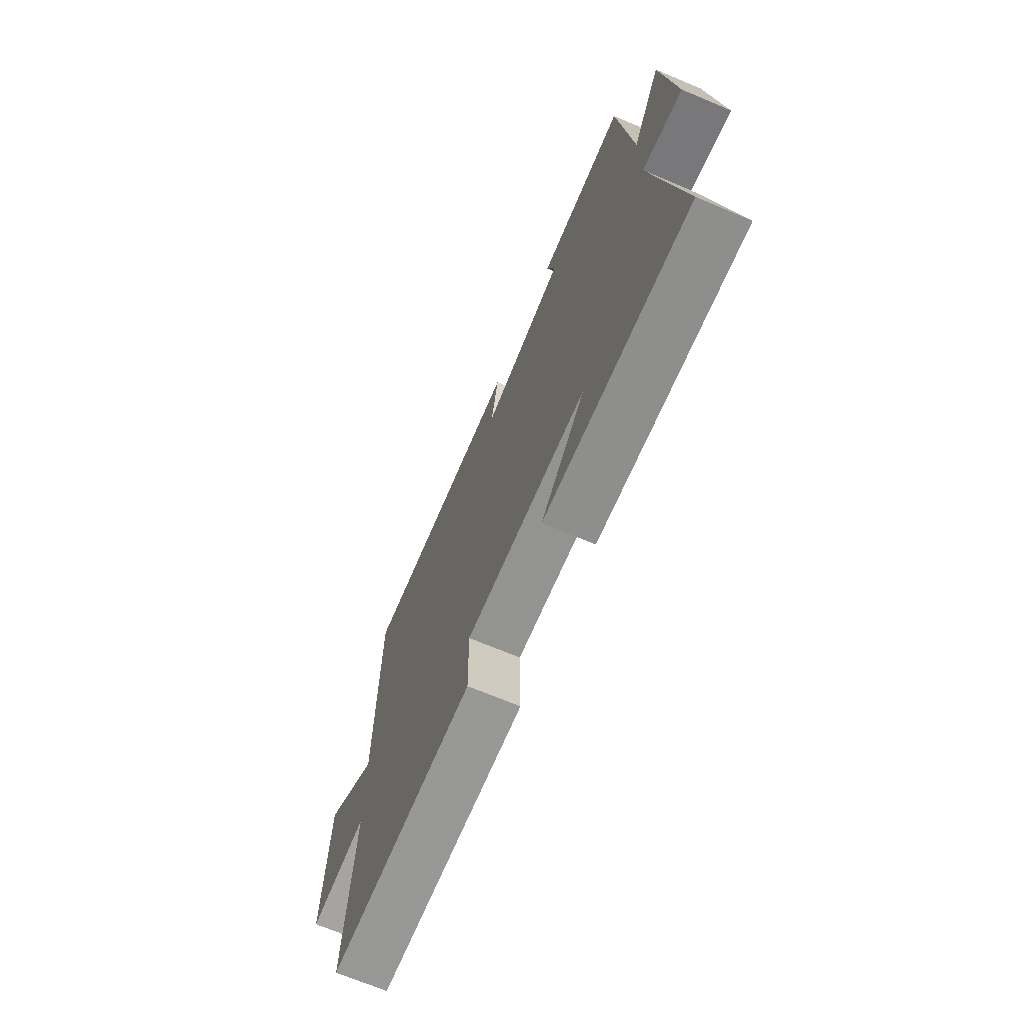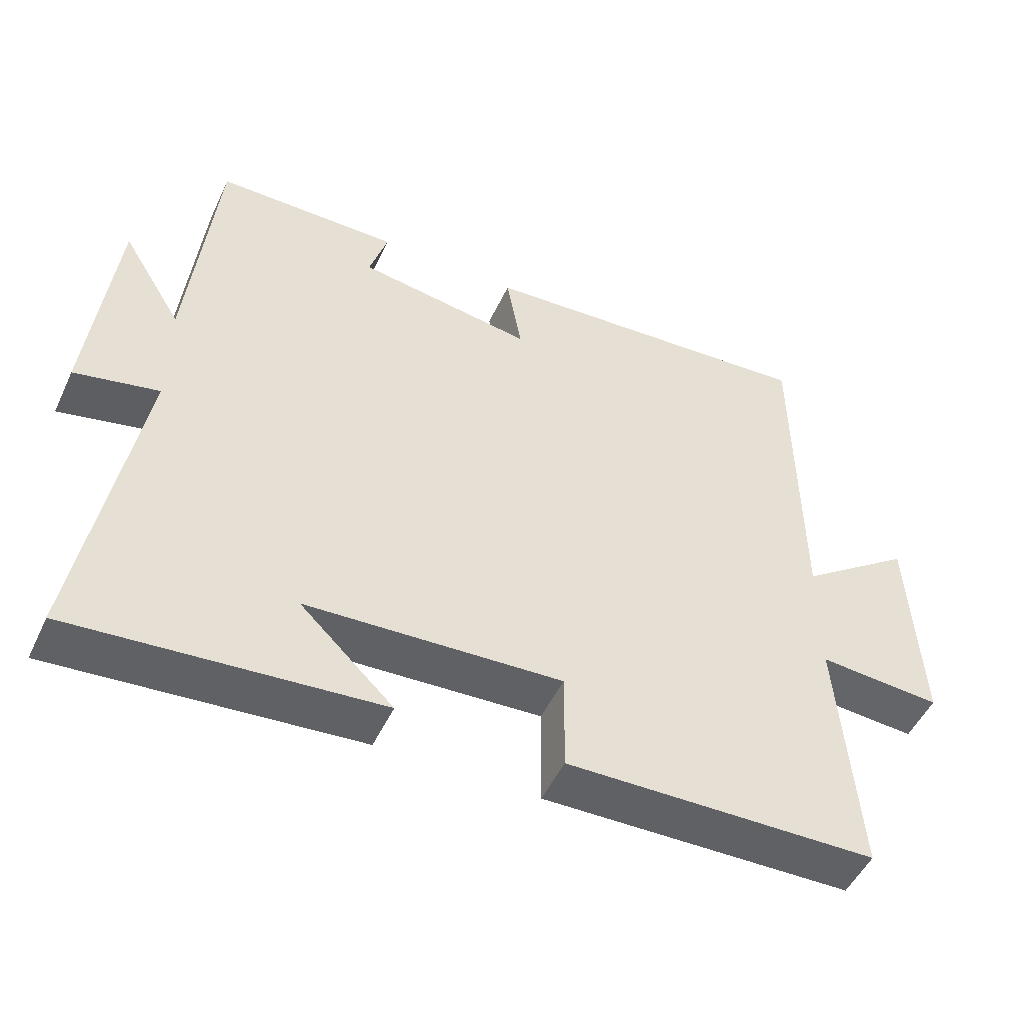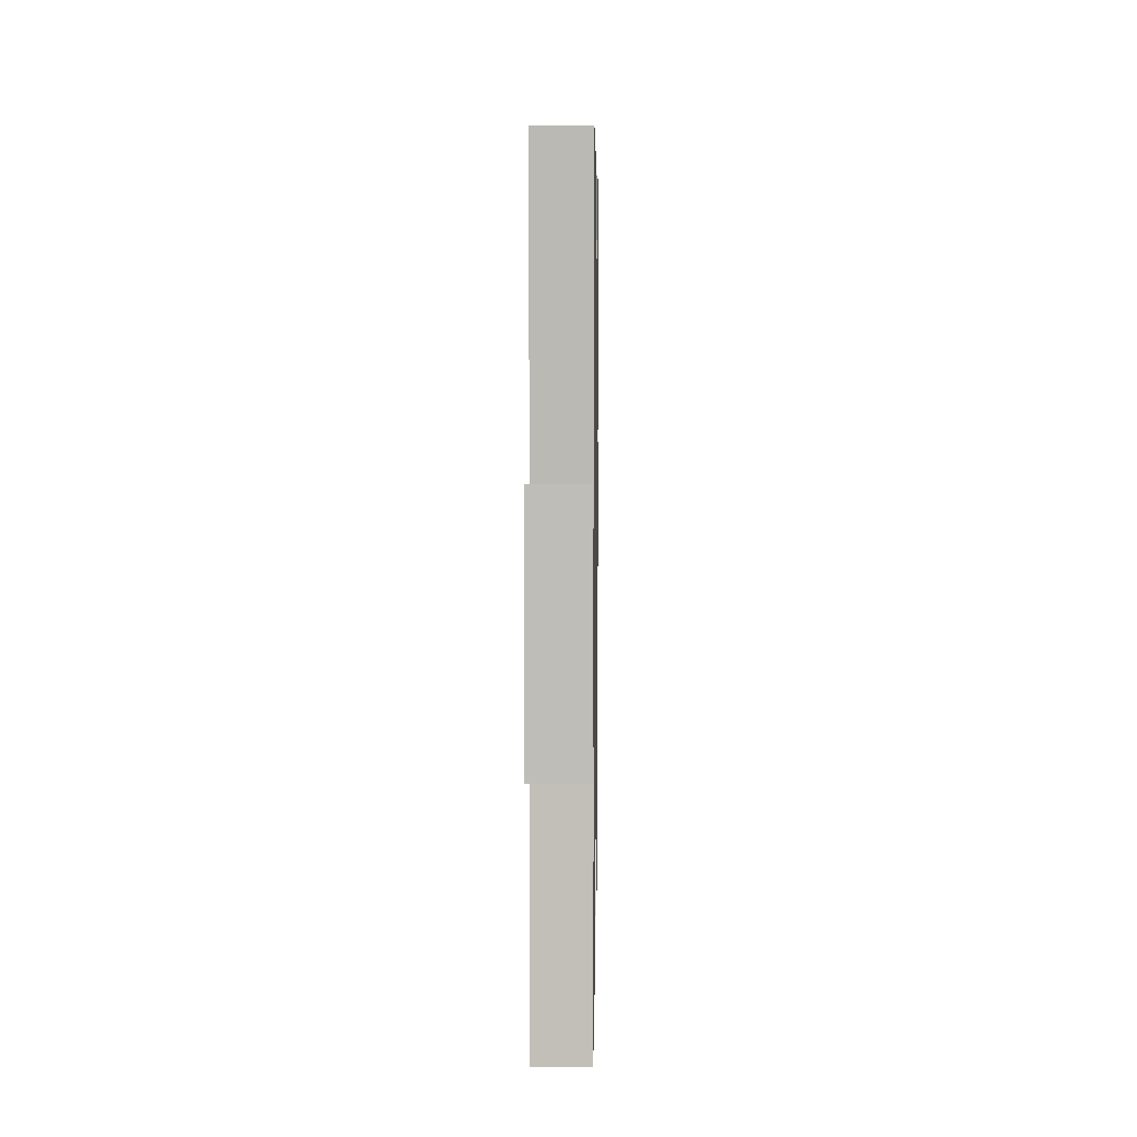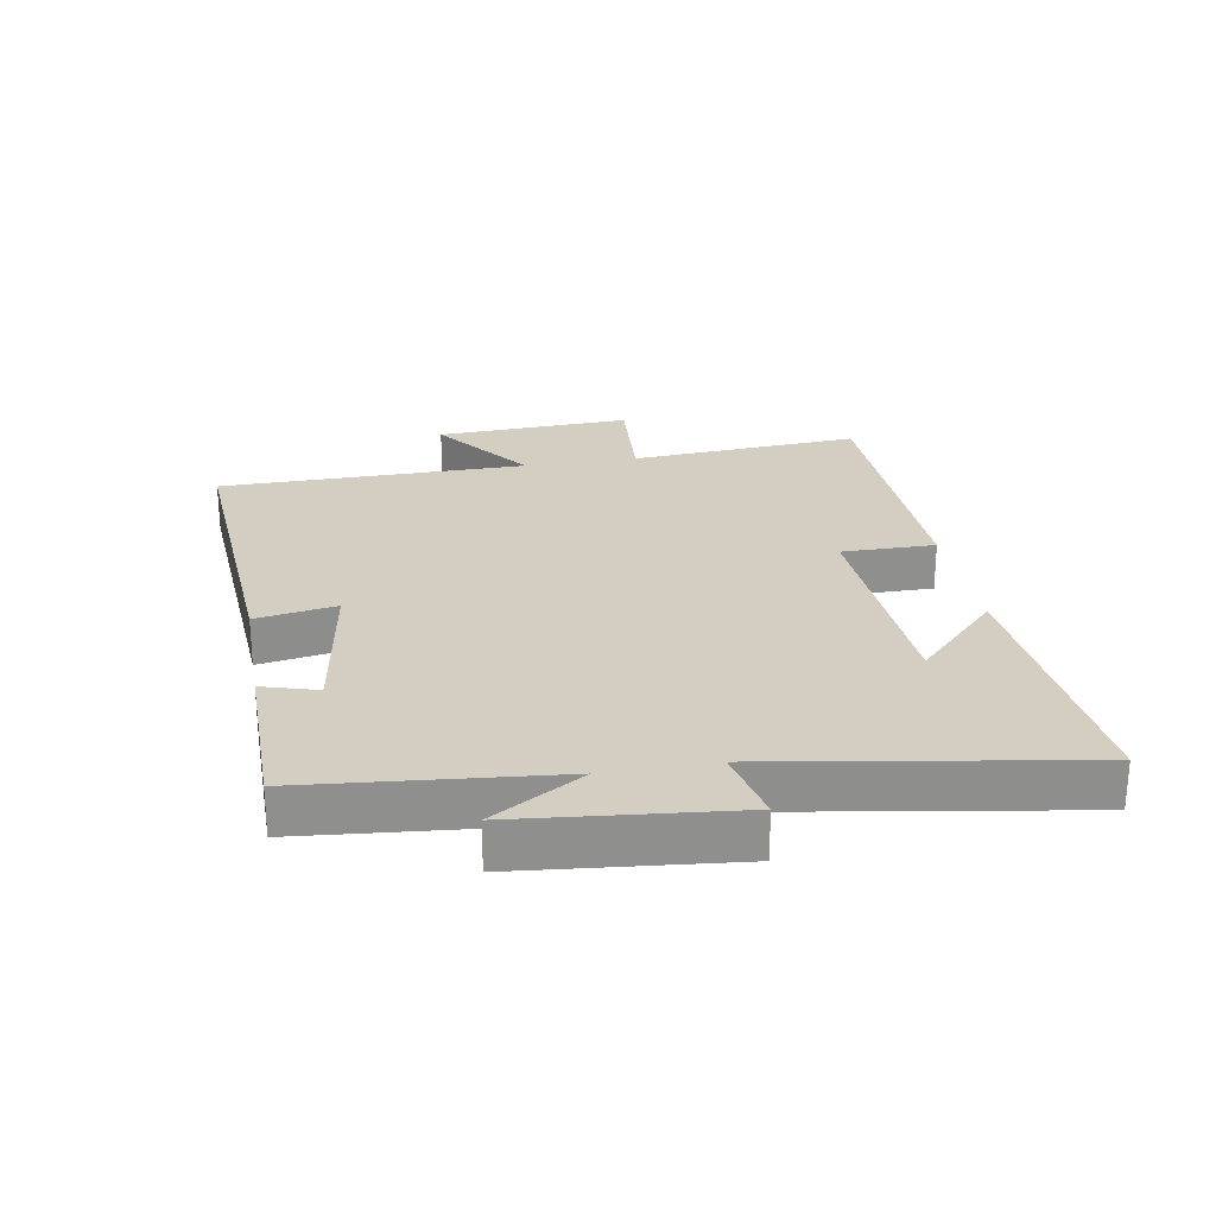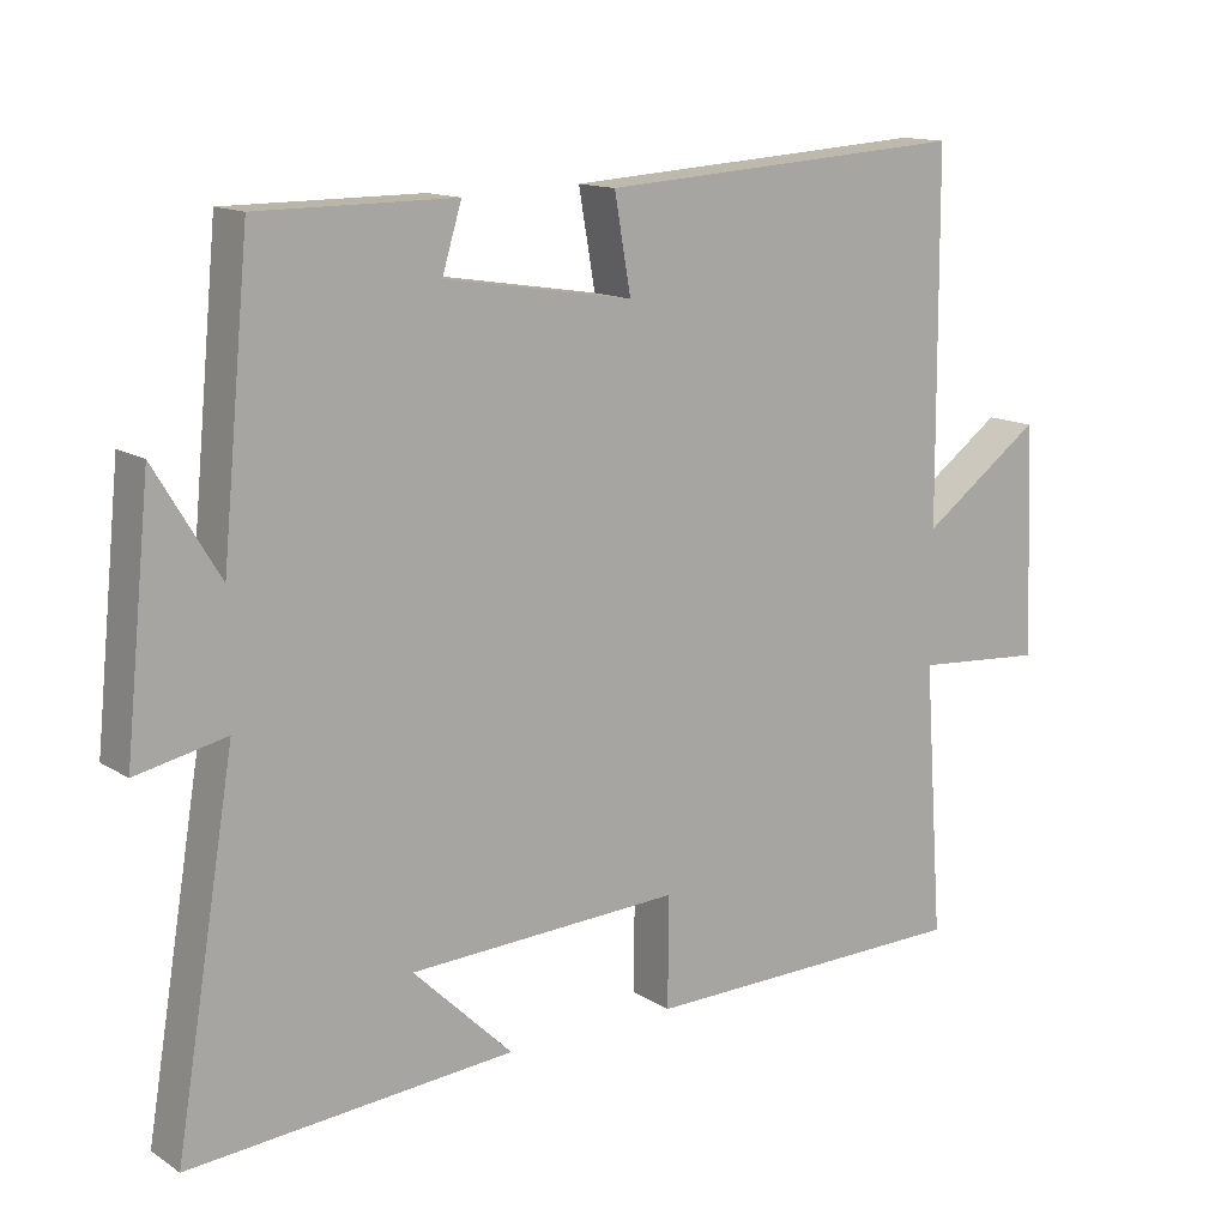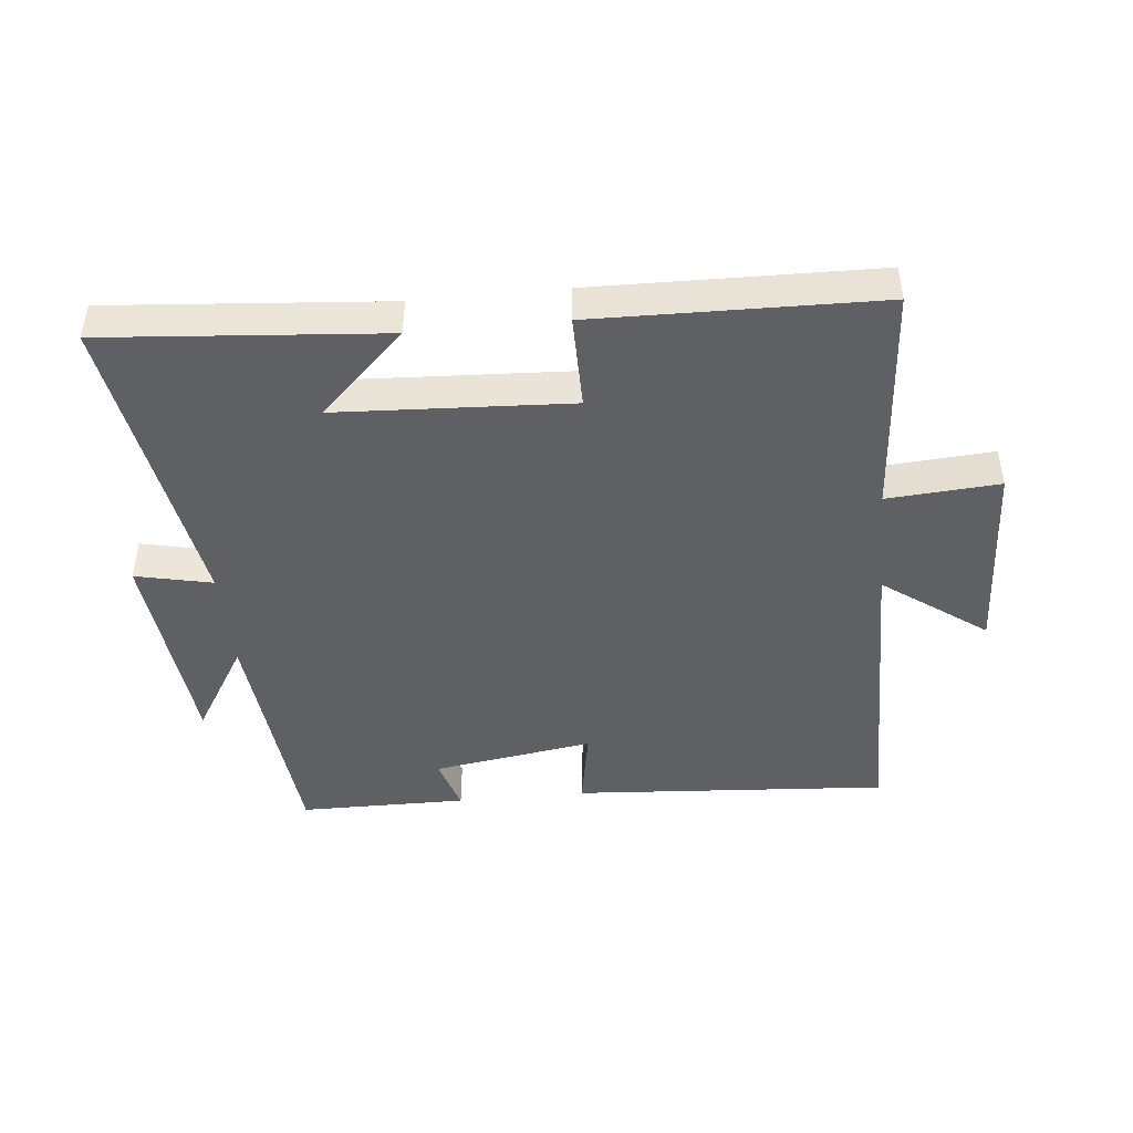
<metadata>
{"format":"obj","ext":"obj","renderer":"f3d","projection":"perspective","resolution":1024,"background":"white","views":[{"elev":-69.4,"azim":67.2,"up":"+Z"},{"elev":-50.3,"azim":155.4,"up":"+Z"},{"elev":7.2,"azim":-89.1,"up":"+Z"},{"elev":25.2,"azim":80.0,"up":"+Y"},{"elev":13.6,"azim":144.2,"up":"+Z"},{"elev":-45.0,"azim":-174.4,"up":"+Y"}]}
</metadata>
<code>
v 0.58 0.07 -0.535
v 0.146 0.07 -0.5
v 0.279 0.07 -0.371
v -0.085 0.07 -0.353
v -0.084 0.07 -0.5
v -0.526 0.07 -0.492
v -0.5 0.07 -0.129
v -0.675 0.07 -0.142
v -0.661 0.07 0.166
v -0.5 0.07 0.049
v -0.497 0.07 0.533
v -0.004 0.07 0.5
v -0.026 0.07 0.374
v 0.226 0.07 0.414
v 0.2 0.07 0.5
v 0.463 0.07 0.499
v 0.5 0.07 0.113
v 0.586 0.07 0.255
v 0.62 0.07 -0.079
v 0.5 0.07 -0.053
v 0.58 0 -0.535
v 0.146 0 -0.5
v 0.279 0 -0.371
v -0.085 0 -0.353
v -0.084 0 -0.5
v -0.526 0 -0.492
v -0.5 0 -0.129
v -0.675 0 -0.142
v -0.661 0 0.166
v -0.5 0 0.049
v -0.497 0 0.533
v -0.004 0 0.5
v -0.026 0 0.374
v 0.226 0 0.414
v 0.2 0 0.5
v 0.463 0 0.499
v 0.5 0 0.113
v 0.586 0 0.255
v 0.62 0 -0.079
v 0.5 0 -0.053
f 17 18 19 20
f 15 16 17 20
f 14 15 20 1
f 13 14 1
f 10 11 12 13
f 7 8 9 10
f 7 10 13
f 4 5 6 7
f 3 4 7 13
f 1 2 3
f 1 3 13
f 40 39 38 37
f 40 37 36 35
f 21 40 35 34
f 21 34 33
f 33 32 31 30
f 30 29 28 27
f 33 30 27
f 27 26 25 24
f 33 27 24 23
f 23 22 21
f 33 23 21
f 1 21 22 2
f 2 22 23 3
f 3 23 24 4
f 4 24 25 5
f 5 25 26 6
f 6 26 27 7
f 7 27 28 8
f 8 28 29 9
f 9 29 30 10
f 10 30 31 11
f 11 31 32 12
f 12 32 33 13
f 13 33 34 14
f 14 34 35 15
f 15 35 36 16
f 16 36 37 17
f 17 37 38 18
f 18 38 39 19
f 19 39 40 20
f 20 40 21 1

</code>
